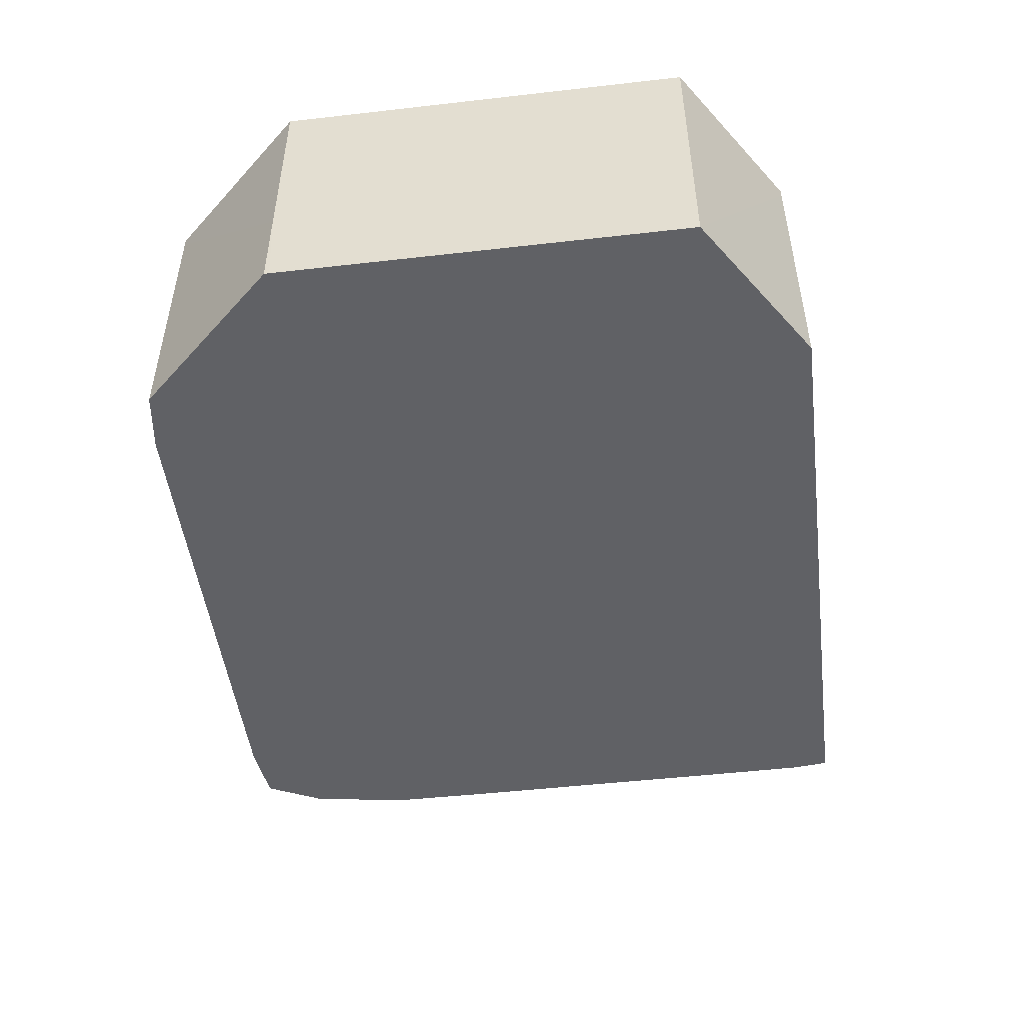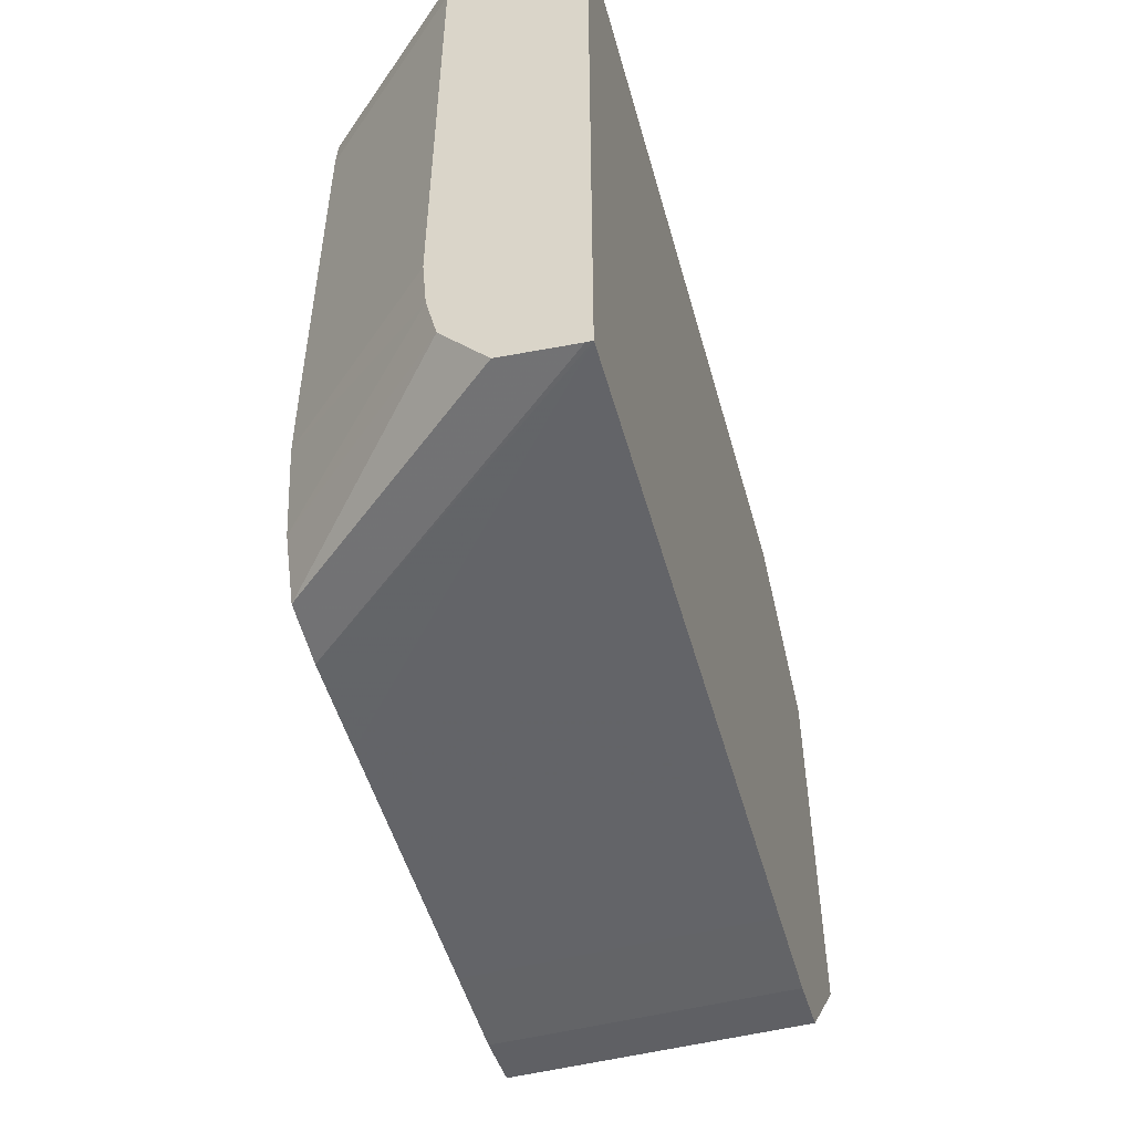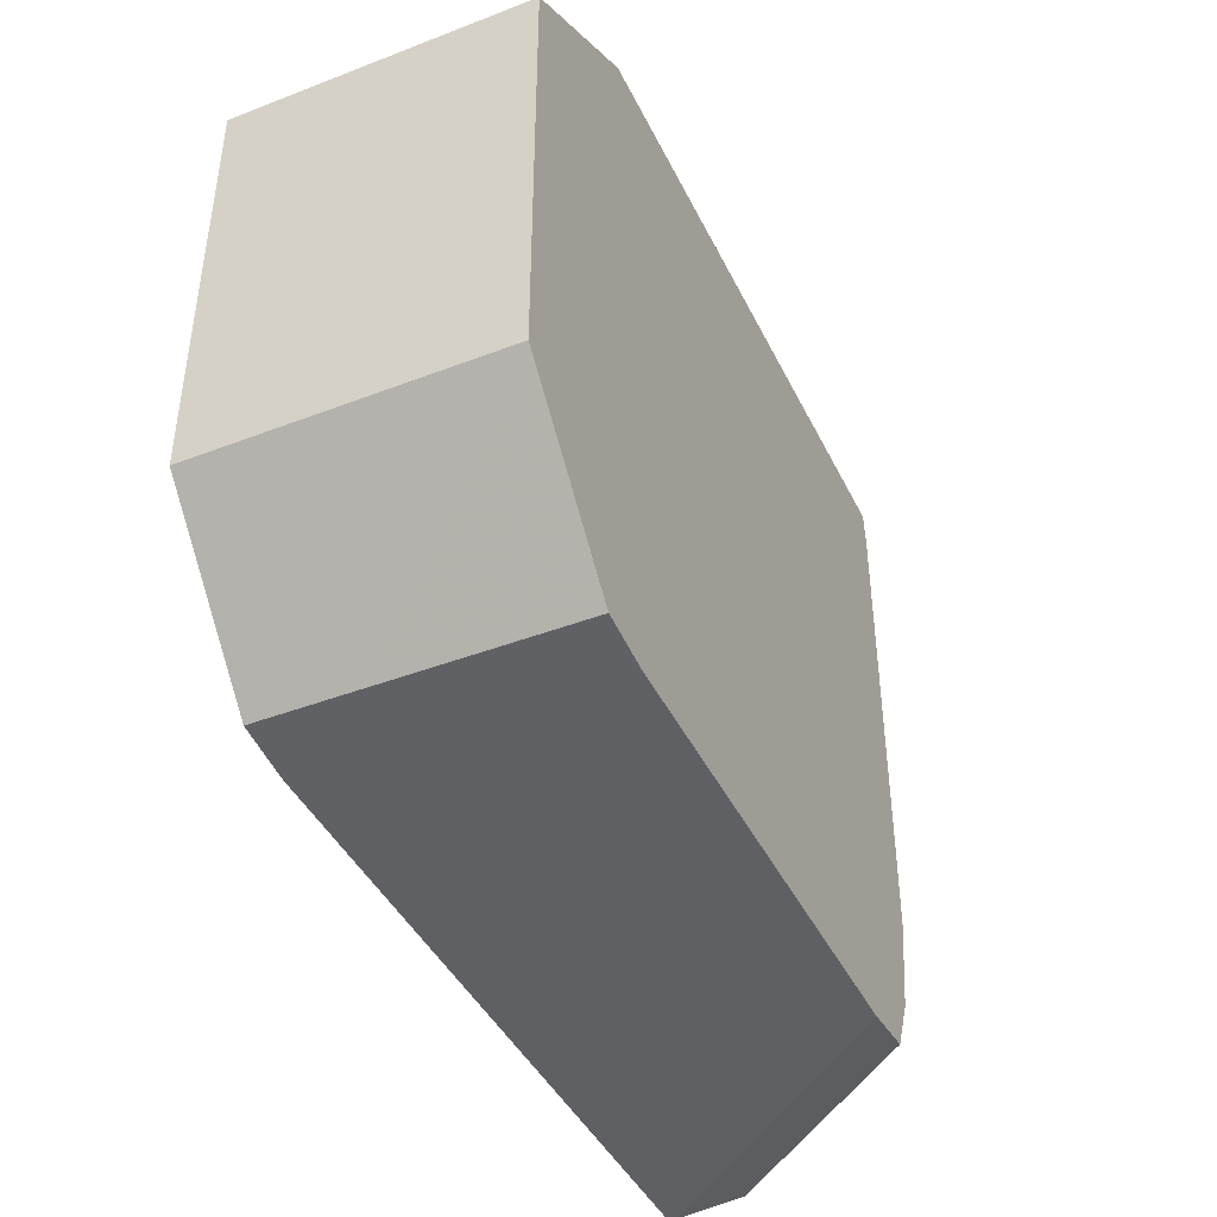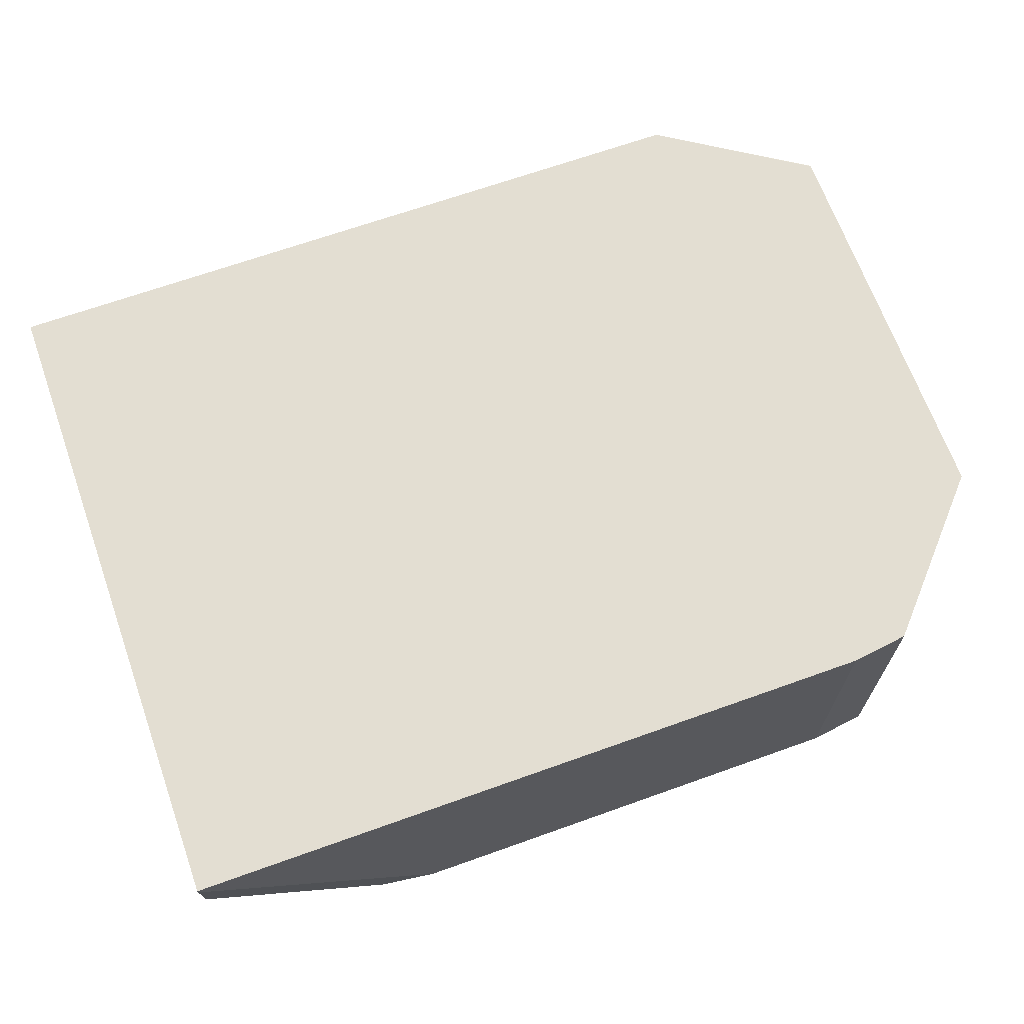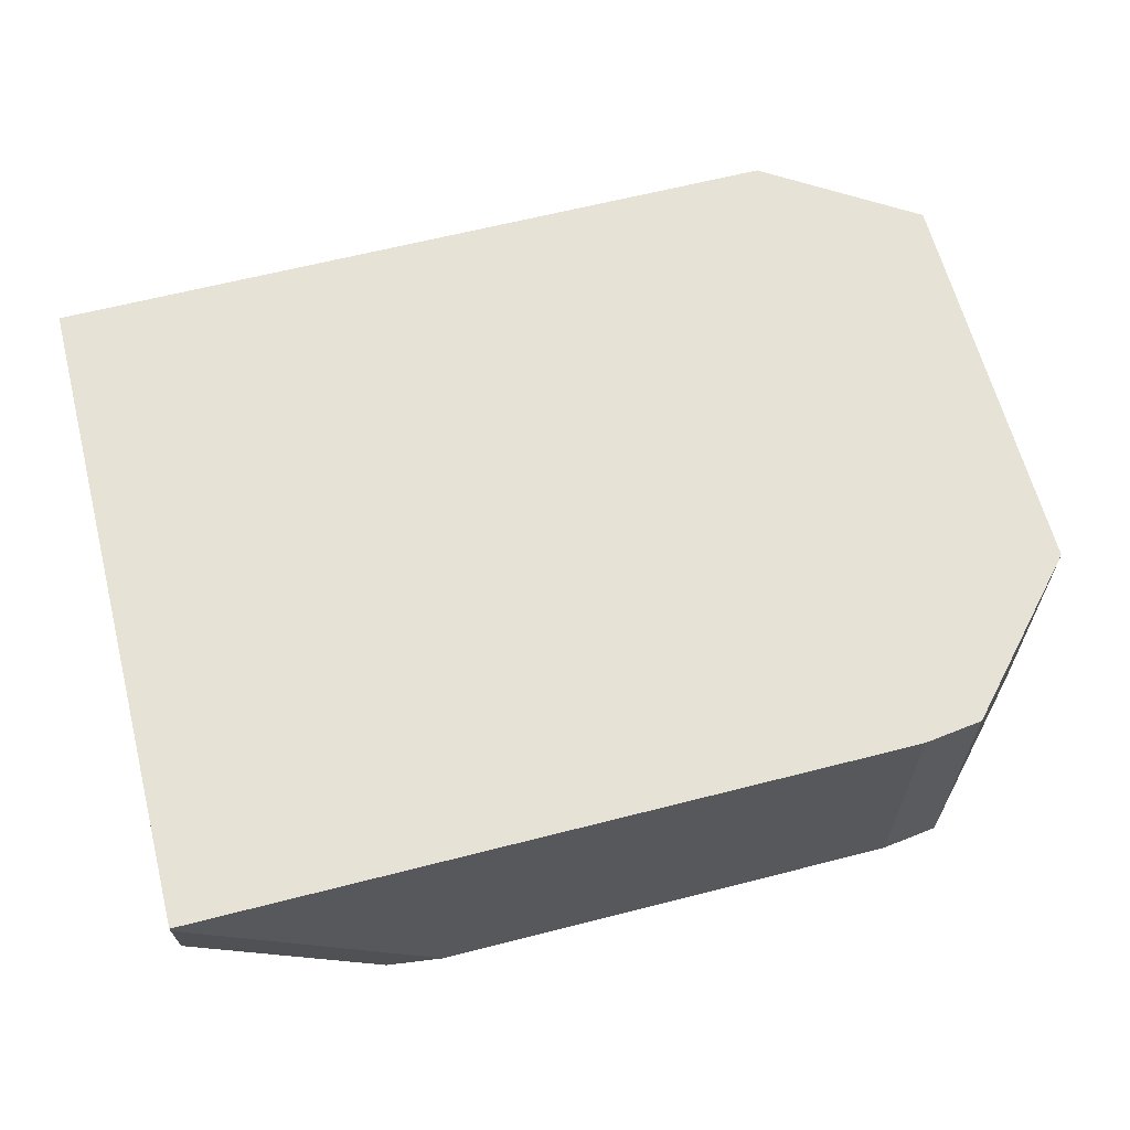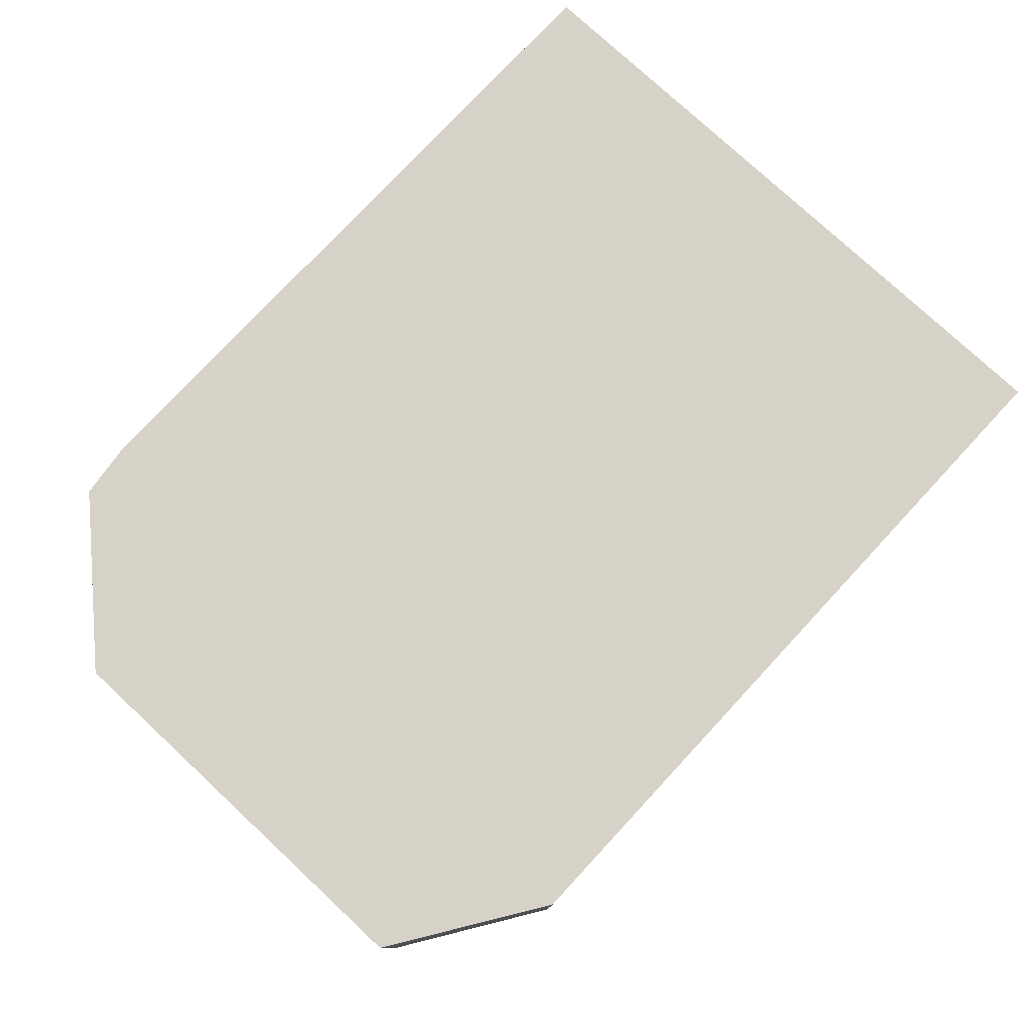
<metadata>
{"format":"obj","ext":"obj","renderer":"f3d","projection":"perspective","resolution":1024,"background":"white","views":[{"elev":-49.2,"azim":-82.8,"up":"+Y"},{"elev":-51.3,"azim":105.4,"up":"+Z"},{"elev":-42.8,"azim":-65.5,"up":"+Z"},{"elev":67.4,"azim":160.3,"up":"+Y"},{"elev":63.1,"azim":165.5,"up":"+Y"},{"elev":77.5,"azim":-47.1,"up":"+Y"}]}
</metadata>
<code>
v 0.04047 -0.05799 -0.0004285
v 0.04046 -0.05799 0.00506
v 0.04047 -0.05804 -0.0004279
v 0.03854 -0.06037 -0.0004266
v 0.03776 -0.06037 -0.0004283
v 0.03775 -0.06037 -0.0004283
v 0.03854 -0.05882 -0.0004284
v 0.03542 -0.05804 -0.0004285
v 0.03614 -0.05798 -0.0004284
v 0.04046 -0.05906 0.00506
v 0.03432 -0.05798 0.005056
v 0.04046 -0.05862 -0.0003657
v 0.03901 -0.06037 -0.000365
v 0.03696 -0.06037 -0.0004283
v 0.0354 -0.06036 -0.0004284
v 0.03464 -0.05804 -0.0004274
v 0.03542 -0.05798 -0.0004284
v 0.03932 -0.06037 0.005059
v 0.04046 -0.0591 0.00476
v 0.03308 -0.05798 0.004238
v 0.03307 -0.05798 0.004238
v 0.03307 -0.05882 0.004238
v 0.03432 -0.05804 0.005056
v 0.04046 -0.05897 5.653e-05
v 0.03922 -0.06037 8.112e-05
v 0.03464 -0.06036 -0.0004274
v 0.03464 -0.05798 -0.0004274
v 0.03417 -0.0596 -0.0003652
v 0.03417 -0.05882 -0.0003651
v 0.03417 -0.05804 -0.0003649
v 0.03447 -0.06036 0.005055
v 0.03934 -0.06037 0.00476
v 0.04046 -0.0591 0.00398
v 0.03935 -0.06037 0.00398
v 0.03307 -0.05798 0.003804
v 0.03307 -0.06036 0.004238
v 0.03432 -0.05882 0.005055
v 0.04046 -0.05906 0.000431
v 0.03934 -0.06037 0.0008571
v 0.03417 -0.06036 -0.0003648
v 0.03417 -0.05798 -0.0003649
v 0.03307 -0.06036 0.0008283
v 0.03307 -0.0596 0.0008284
v 0.03308 -0.05882 0.000828
v 0.03432 -0.06036 0.005055
v 0.03432 -0.06036 0.005055
v 0.04046 -0.0591 0.003201
v 0.03935 -0.06037 0.003972
v 0.04046 -0.0591 0.001894
v 0.03308 -0.05798 0.0008282
v 0.03307 -0.06036 0.0008691
v 0.03432 -0.0596 0.005055
v 0.04046 -0.0591 0.0008646
v 0.03935 -0.06037 0.001635
v 0.03935 -0.06037 0.002414
v 0.04046 -0.0591 0.001117
f 1 2 10
f 1 10 19
f 1 19 33
f 1 33 47
f 1 47 49
f 1 49 56
f 1 56 53
f 1 53 38
f 1 38 24
f 1 24 12
f 1 12 3
f 1 3 4
f 1 4 5
f 1 5 6
f 1 6 7
f 1 7 8
f 1 8 9
f 1 9 17
f 1 17 27
f 1 27 41
f 1 41 50
f 1 50 35
f 1 35 20
f 1 20 11
f 1 11 2
f 2 11 23
f 2 23 37
f 2 37 52
f 2 52 45
f 2 45 31
f 2 31 18
f 2 18 10
f 3 12 13
f 3 13 4
f 4 13 25
f 4 25 39
f 4 39 54
f 4 54 55
f 4 55 48
f 4 48 34
f 4 34 32
f 4 32 18
f 4 18 31
f 4 31 46
f 4 46 36
f 4 36 51
f 4 51 42
f 4 42 40
f 4 40 26
f 4 26 15
f 4 15 14
f 4 14 6
f 4 6 5
f 6 14 7
f 7 14 15
f 7 15 8
f 8 15 16
f 8 16 27
f 8 27 17
f 8 17 9
f 10 18 19
f 11 20 21
f 11 21 22
f 11 22 36
f 11 36 23
f 12 24 13
f 13 24 25
f 15 26 16
f 16 26 28
f 16 28 29
f 16 29 30
f 16 30 41
f 16 41 27
f 18 32 19
f 19 32 34
f 19 34 33
f 20 35 21
f 21 35 50
f 21 50 44
f 21 44 43
f 21 43 51
f 21 51 36
f 21 36 22
f 23 36 37
f 24 38 25
f 25 38 39
f 26 40 28
f 28 40 29
f 29 40 42
f 29 42 30
f 30 42 43
f 30 43 44
f 30 44 50
f 30 50 41
f 31 45 46
f 33 34 47
f 34 48 56
f 34 56 49
f 34 49 47
f 36 46 45
f 36 45 52
f 36 52 37
f 38 53 39
f 39 53 54
f 42 51 43
f 48 55 56
f 53 56 54
f 54 56 55

</code>
